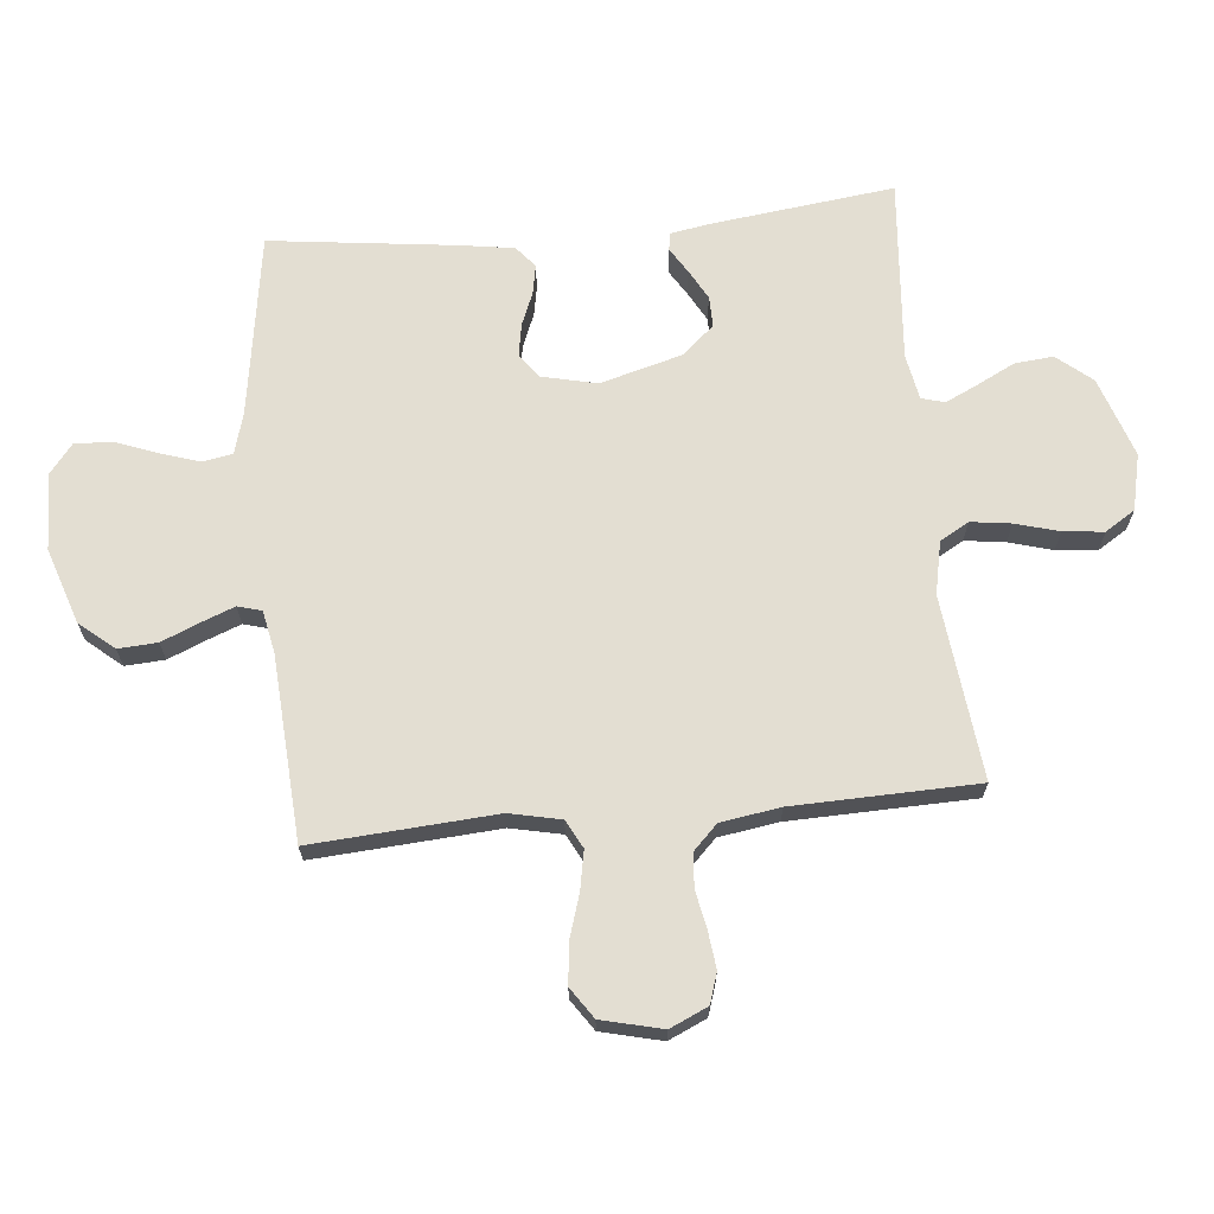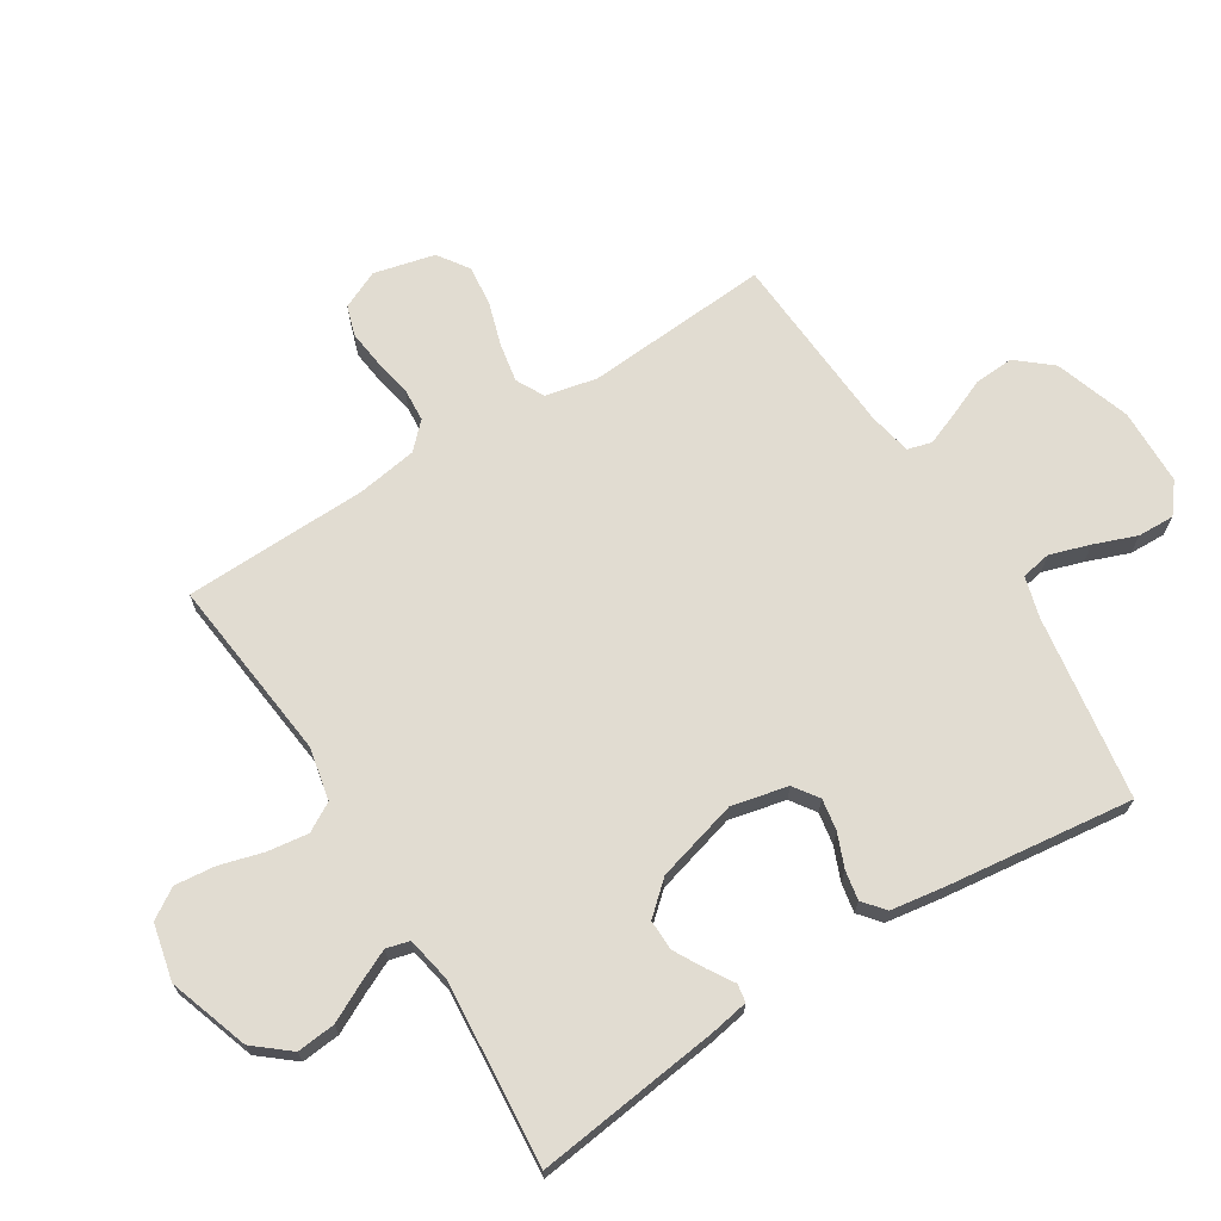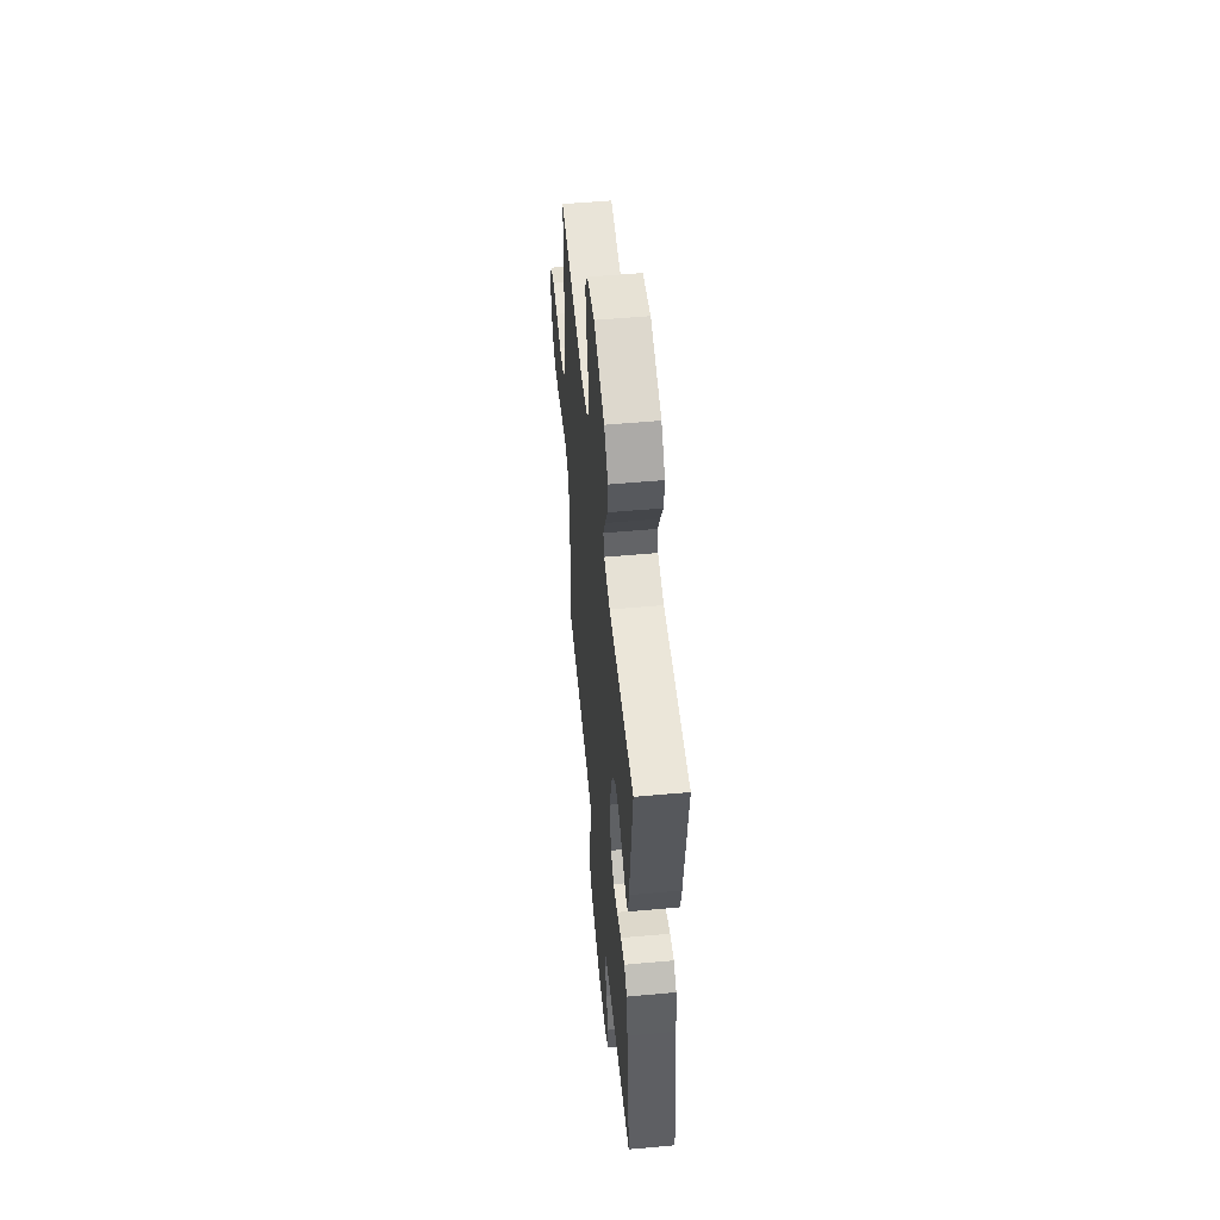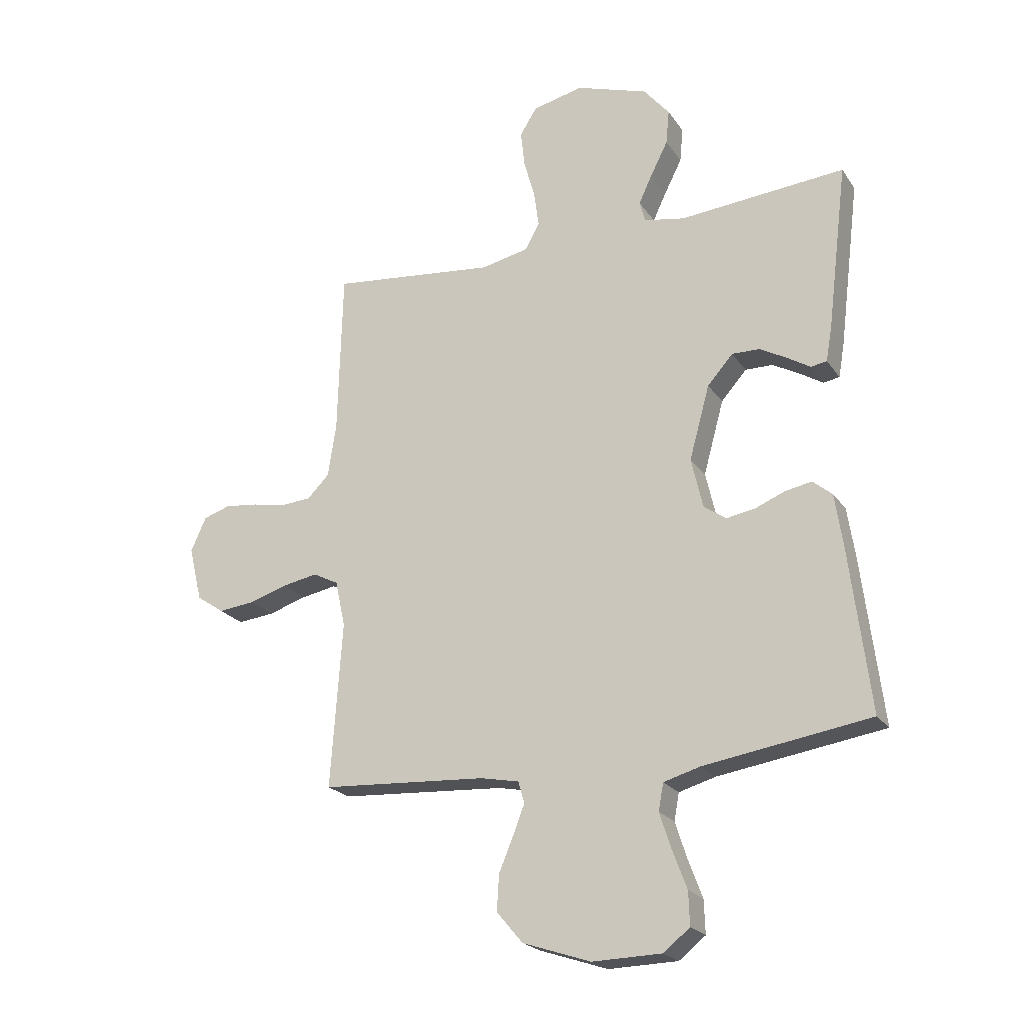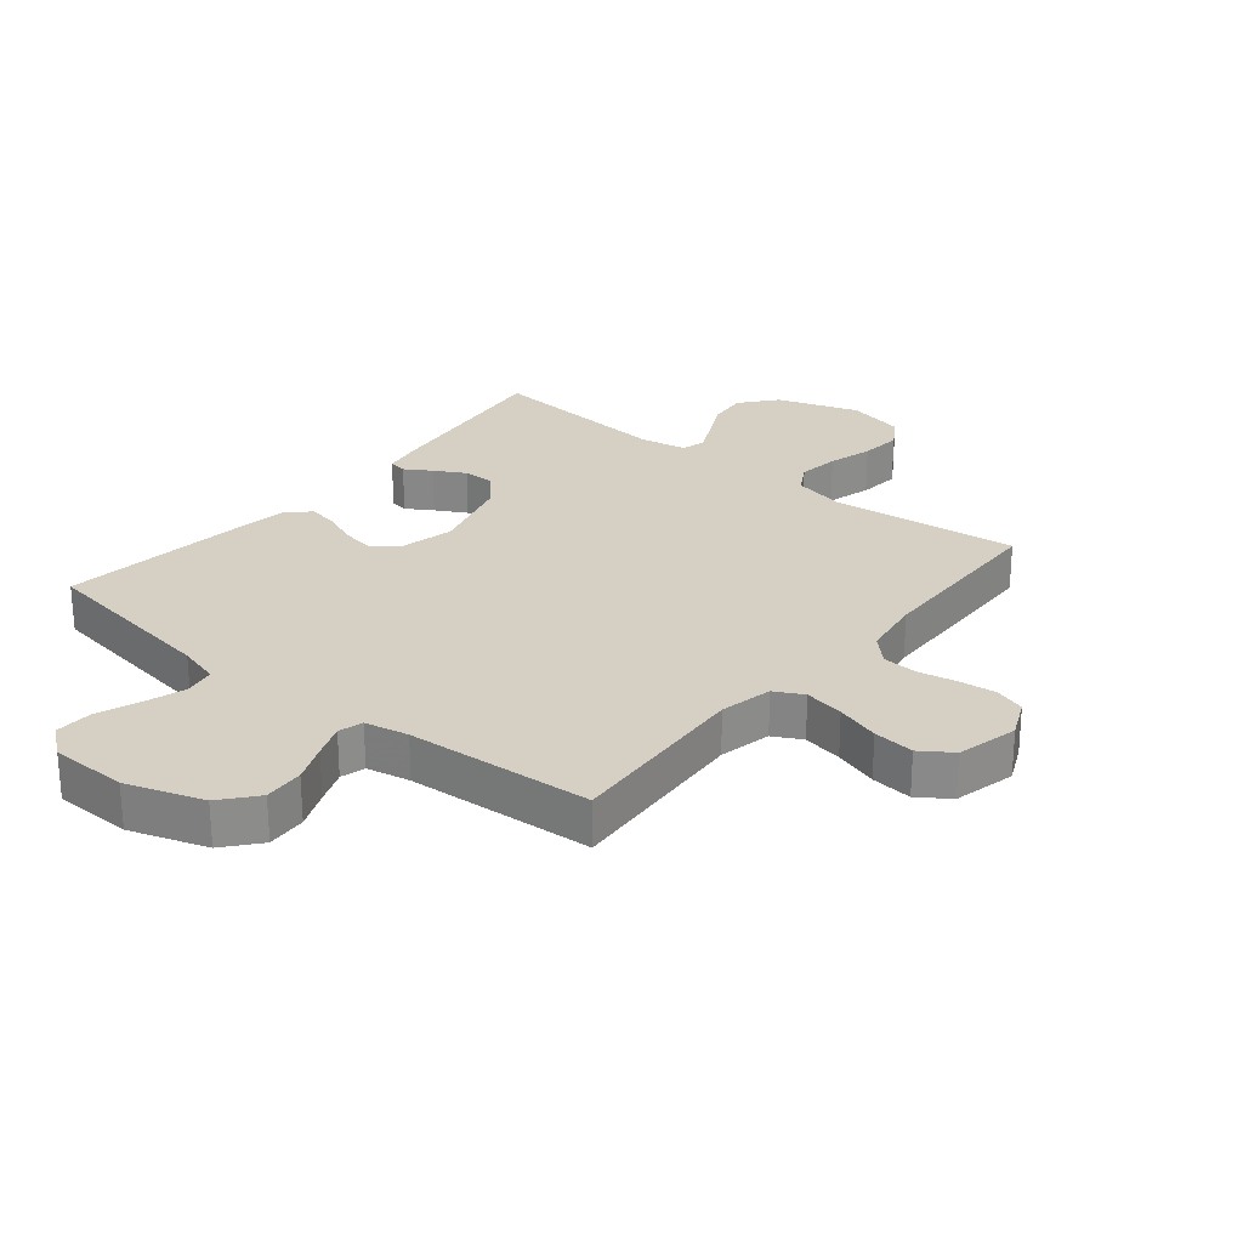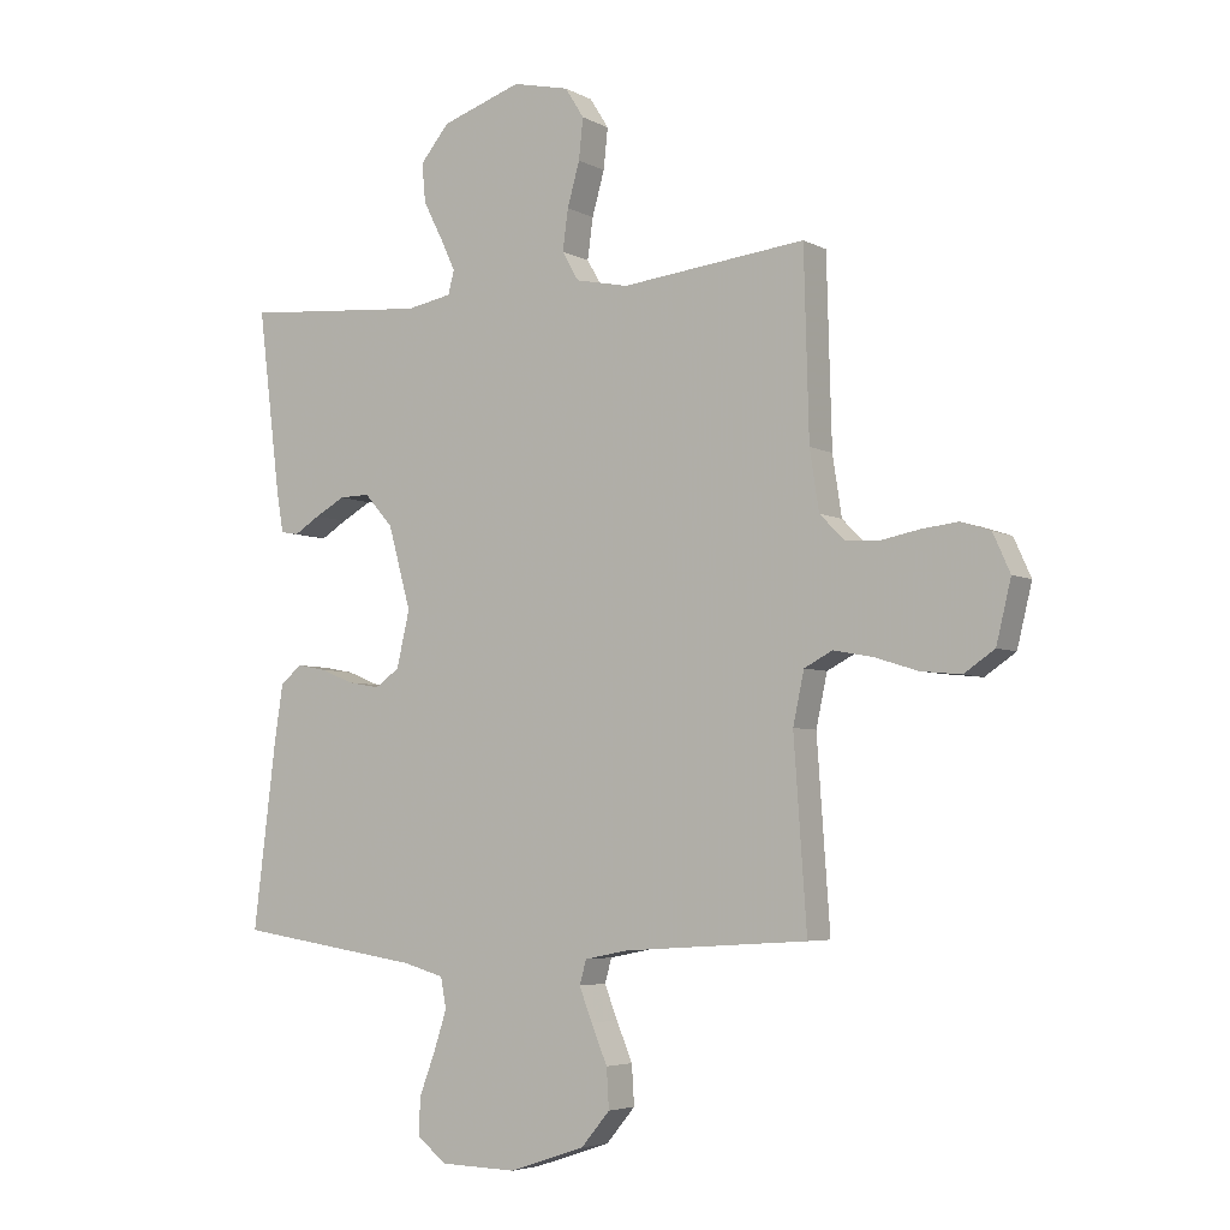
<metadata>
{"format":"obj","ext":"obj","renderer":"f3d","projection":"perspective","resolution":1024,"background":"white","views":[{"elev":67.5,"azim":-95.5,"up":"+Y"},{"elev":69.2,"azim":57.9,"up":"+Y"},{"elev":54.0,"azim":84.5,"up":"+Z"},{"elev":-22.1,"azim":25.3,"up":"+Z"},{"elev":26.2,"azim":-140.8,"up":"+Y"},{"elev":-4.9,"azim":-147.8,"up":"+Z"}]}
</metadata>
<code>
v 0.5 0.07 -0.5
v 0.2 0.07 -0.546
v 0.133 0.07 -0.565
v 0.124 0.07 -0.614
v 0.145 0.07 -0.679
v 0.171 0.07 -0.748
v 0.173 0.07 -0.808
v 0.125 0.07 -0.846
v 0 0.07 -0.849
v -0.123 0.07 -0.808
v -0.17 0.07 -0.752
v -0.166 0.07 -0.688
v -0.14 0.07 -0.626
v -0.119 0.07 -0.572
v -0.13 0.07 -0.533
v -0.2 0.07 -0.519
v -0.5 0.07 -0.5
v -0.479 0.07 -0.2
v -0.497 0.07 -0.116
v -0.543 0.07 -0.092
v -0.607 0.07 -0.104
v -0.677 0.07 -0.126
v -0.743 0.07 -0.133
v -0.793 0.07 -0.099
v -0.817 0.07 0
v -0.789 0.07 0.062
v -0.74 0.07 0.078
v -0.68 0.07 0.071
v -0.618 0.07 0.059
v -0.563 0.07 0.063
v -0.523 0.07 0.103
v -0.508 0.07 0.2
v -0.5 0.07 0.5
v -0.2 0.07 0.467
v -0.114 0.07 0.485
v -0.087 0.07 0.532
v -0.096 0.07 0.598
v -0.116 0.07 0.669
v -0.123 0.07 0.735
v -0.092 0.07 0.784
v 0 0.07 0.805
v 0.131 0.07 0.761
v 0.178 0.07 0.704
v 0.172 0.07 0.641
v 0.141 0.07 0.58
v 0.116 0.07 0.527
v 0.126 0.07 0.489
v 0.2 0.07 0.475
v 0.5 0.07 0.5
v 0.463 0.07 0.2
v 0.452 0.07 0.137
v 0.423 0.07 0.132
v 0.381 0.07 0.158
v 0.332 0.07 0.185
v 0.282 0.07 0.186
v 0.236 0.07 0.134
v 0.199 0.07 0
v 0.22 0.07 -0.091
v 0.26 0.07 -0.119
v 0.312 0.07 -0.11
v 0.366 0.07 -0.088
v 0.414 0.07 -0.079
v 0.449 0.07 -0.108
v 0.463 0.07 -0.2
v 0.5 0 -0.5
v 0.2 0 -0.546
v 0.133 0 -0.565
v 0.124 0 -0.614
v 0.145 0 -0.679
v 0.171 0 -0.748
v 0.173 0 -0.808
v 0.125 0 -0.846
v 0 0 -0.849
v -0.123 0 -0.808
v -0.17 0 -0.752
v -0.166 0 -0.688
v -0.14 0 -0.626
v -0.119 0 -0.572
v -0.13 0 -0.533
v -0.2 0 -0.519
v -0.5 0 -0.5
v -0.479 0 -0.2
v -0.497 0 -0.116
v -0.543 0 -0.092
v -0.607 0 -0.104
v -0.677 0 -0.126
v -0.743 0 -0.133
v -0.793 0 -0.099
v -0.817 0 0
v -0.789 0 0.062
v -0.74 0 0.078
v -0.68 0 0.071
v -0.618 0 0.059
v -0.563 0 0.063
v -0.523 0 0.103
v -0.508 0 0.2
v -0.5 0 0.5
v -0.2 0 0.467
v -0.114 0 0.485
v -0.087 0 0.532
v -0.096 0 0.598
v -0.116 0 0.669
v -0.123 0 0.735
v -0.092 0 0.784
v 0 0 0.805
v 0.131 0 0.761
v 0.178 0 0.704
v 0.172 0 0.641
v 0.141 0 0.58
v 0.116 0 0.527
v 0.126 0 0.489
v 0.2 0 0.475
v 0.5 0 0.5
v 0.463 0 0.2
v 0.452 0 0.137
v 0.423 0 0.132
v 0.381 0 0.158
v 0.332 0 0.185
v 0.282 0 0.186
v 0.236 0 0.134
v 0.199 0 0
v 0.22 0 -0.091
v 0.26 0 -0.119
v 0.312 0 -0.11
v 0.366 0 -0.088
v 0.414 0 -0.079
v 0.449 0 -0.108
v 0.463 0 -0.2
f 64 1 2
f 63 64 2
f 62 63 2
f 61 62 2
f 60 61 2
f 59 60 2 3
f 58 59 3
f 57 58 3 4
f 51 52 53
f 50 51 53
f 49 50 53
f 48 49 53
f 47 48 53 54
f 43 44 45
f 42 43 45
f 41 42 45
f 40 41 45
f 39 40 45
f 38 39 45
f 37 38 45
f 36 37 45 46
f 35 36 46 47
f 32 33 34
f 34 35 47
f 32 34 47
f 31 32 47
f 27 28 29
f 26 27 29
f 25 26 29
f 24 25 29
f 23 24 29
f 22 23 29
f 21 22 29
f 20 21 29 30
f 30 31 47
f 20 30 47
f 19 20 47
f 16 17 18
f 18 19 47
f 16 18 47
f 15 16 47
f 11 12 13
f 10 11 13
f 9 10 13
f 8 9 13
f 7 8 13
f 6 7 13
f 5 6 13
f 4 5 13 14
f 14 15 47
f 4 14 47
f 57 4 47
f 47 54 55
f 47 55 56
f 47 56 57
f 66 65 128
f 66 128 127
f 66 127 126
f 66 126 125
f 66 125 124
f 67 66 124 123
f 67 123 122
f 68 67 122 121
f 117 116 115
f 117 115 114
f 117 114 113
f 117 113 112
f 118 117 112 111
f 109 108 107
f 109 107 106
f 109 106 105
f 109 105 104
f 109 104 103
f 109 103 102
f 109 102 101
f 110 109 101 100
f 111 110 100 99
f 98 97 96
f 111 99 98
f 111 98 96
f 111 96 95
f 93 92 91
f 93 91 90
f 93 90 89
f 93 89 88
f 93 88 87
f 93 87 86
f 93 86 85
f 94 93 85 84
f 111 95 94
f 111 94 84
f 111 84 83
f 82 81 80
f 111 83 82
f 111 82 80
f 111 80 79
f 77 76 75
f 77 75 74
f 77 74 73
f 77 73 72
f 77 72 71
f 77 71 70
f 77 70 69
f 78 77 69 68
f 111 79 78
f 111 78 68
f 111 68 121
f 119 118 111
f 120 119 111
f 121 120 111
f 1 65 66 2
f 2 66 67 3
f 3 67 68 4
f 4 68 69 5
f 5 69 70 6
f 6 70 71 7
f 7 71 72 8
f 8 72 73 9
f 9 73 74 10
f 10 74 75 11
f 11 75 76 12
f 12 76 77 13
f 13 77 78 14
f 14 78 79 15
f 15 79 80 16
f 16 80 81 17
f 17 81 82 18
f 18 82 83 19
f 19 83 84 20
f 20 84 85 21
f 21 85 86 22
f 22 86 87 23
f 23 87 88 24
f 24 88 89 25
f 25 89 90 26
f 26 90 91 27
f 27 91 92 28
f 28 92 93 29
f 29 93 94 30
f 30 94 95 31
f 31 95 96 32
f 32 96 97 33
f 33 97 98 34
f 34 98 99 35
f 35 99 100 36
f 36 100 101 37
f 37 101 102 38
f 38 102 103 39
f 39 103 104 40
f 40 104 105 41
f 41 105 106 42
f 42 106 107 43
f 43 107 108 44
f 44 108 109 45
f 45 109 110 46
f 46 110 111 47
f 47 111 112 48
f 48 112 113 49
f 49 113 114 50
f 50 114 115 51
f 51 115 116 52
f 52 116 117 53
f 53 117 118 54
f 54 118 119 55
f 55 119 120 56
f 56 120 121 57
f 57 121 122 58
f 58 122 123 59
f 59 123 124 60
f 60 124 125 61
f 61 125 126 62
f 62 126 127 63
f 63 127 128 64
f 64 128 65 1

</code>
